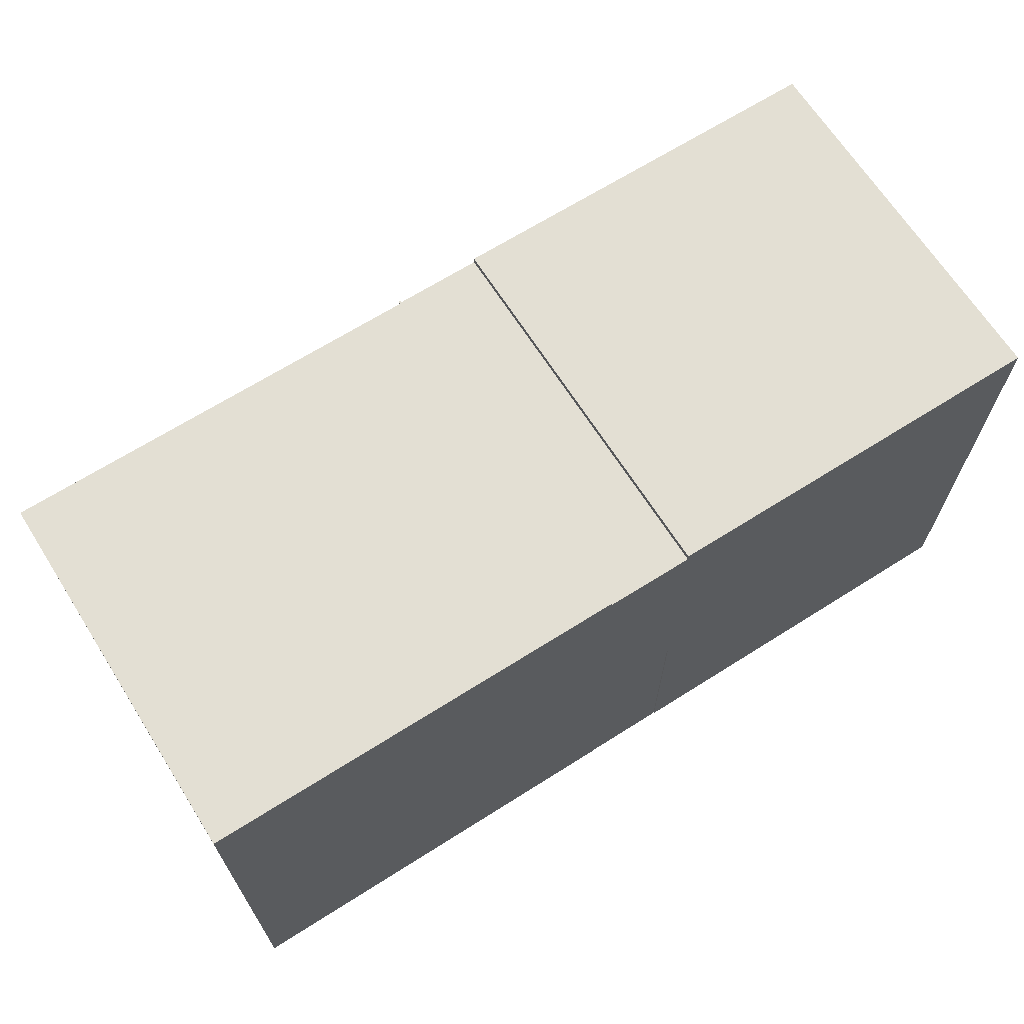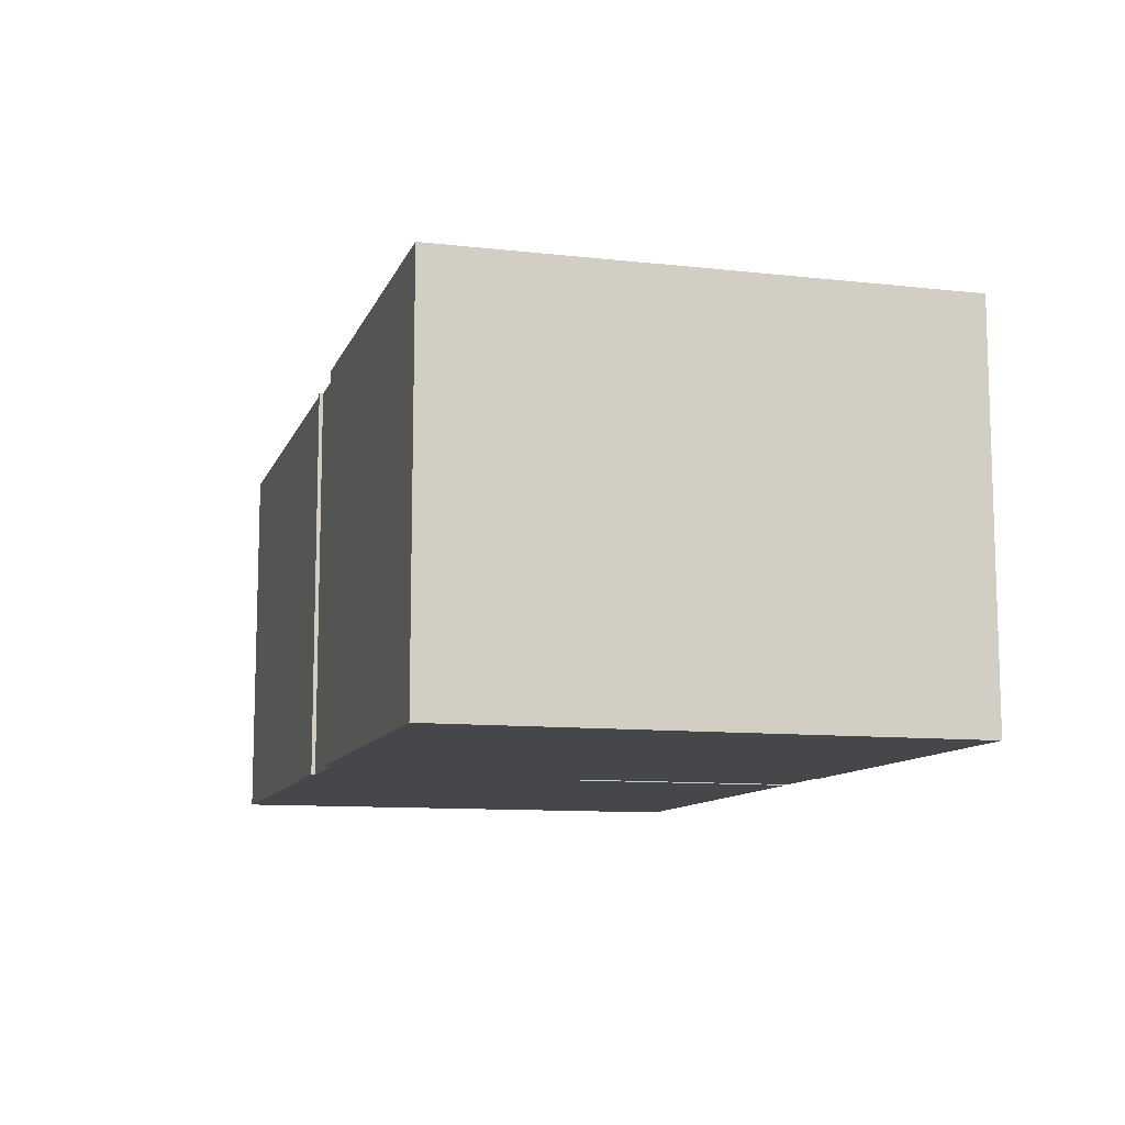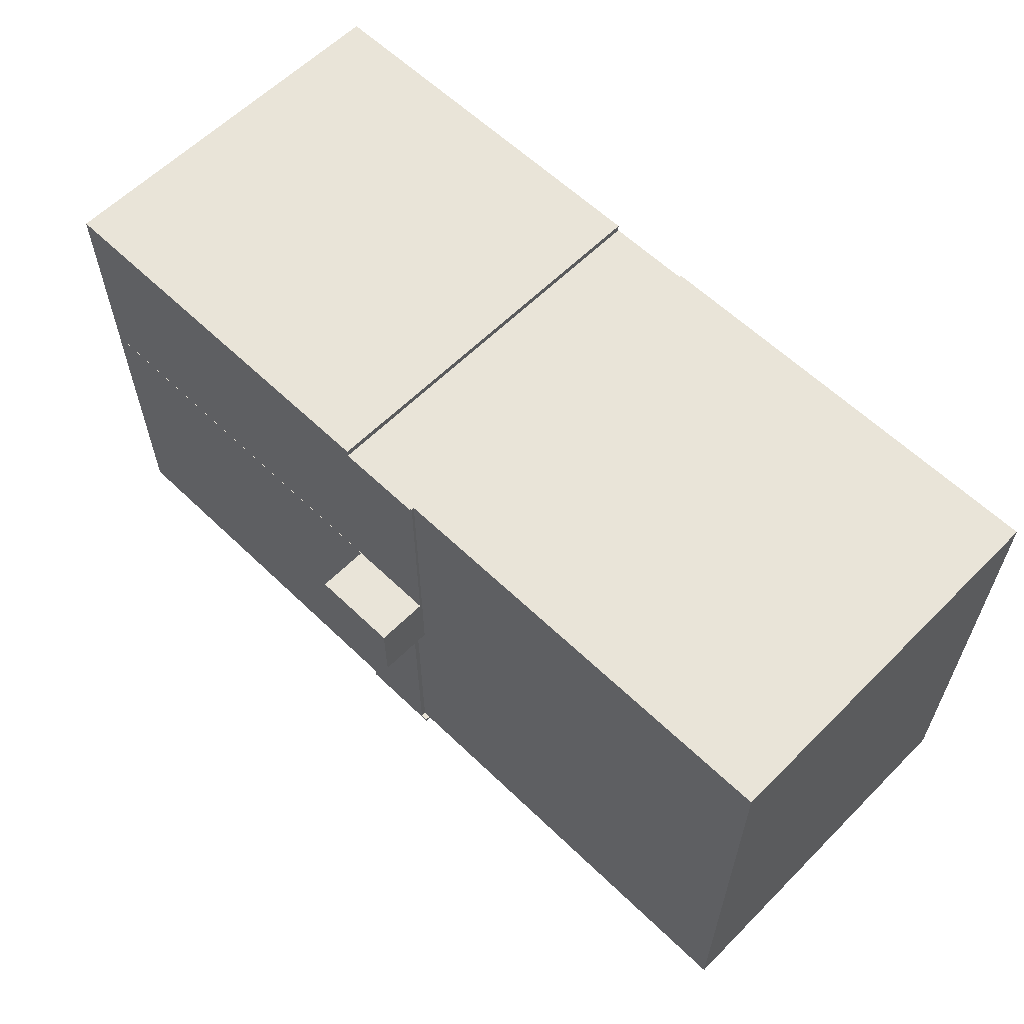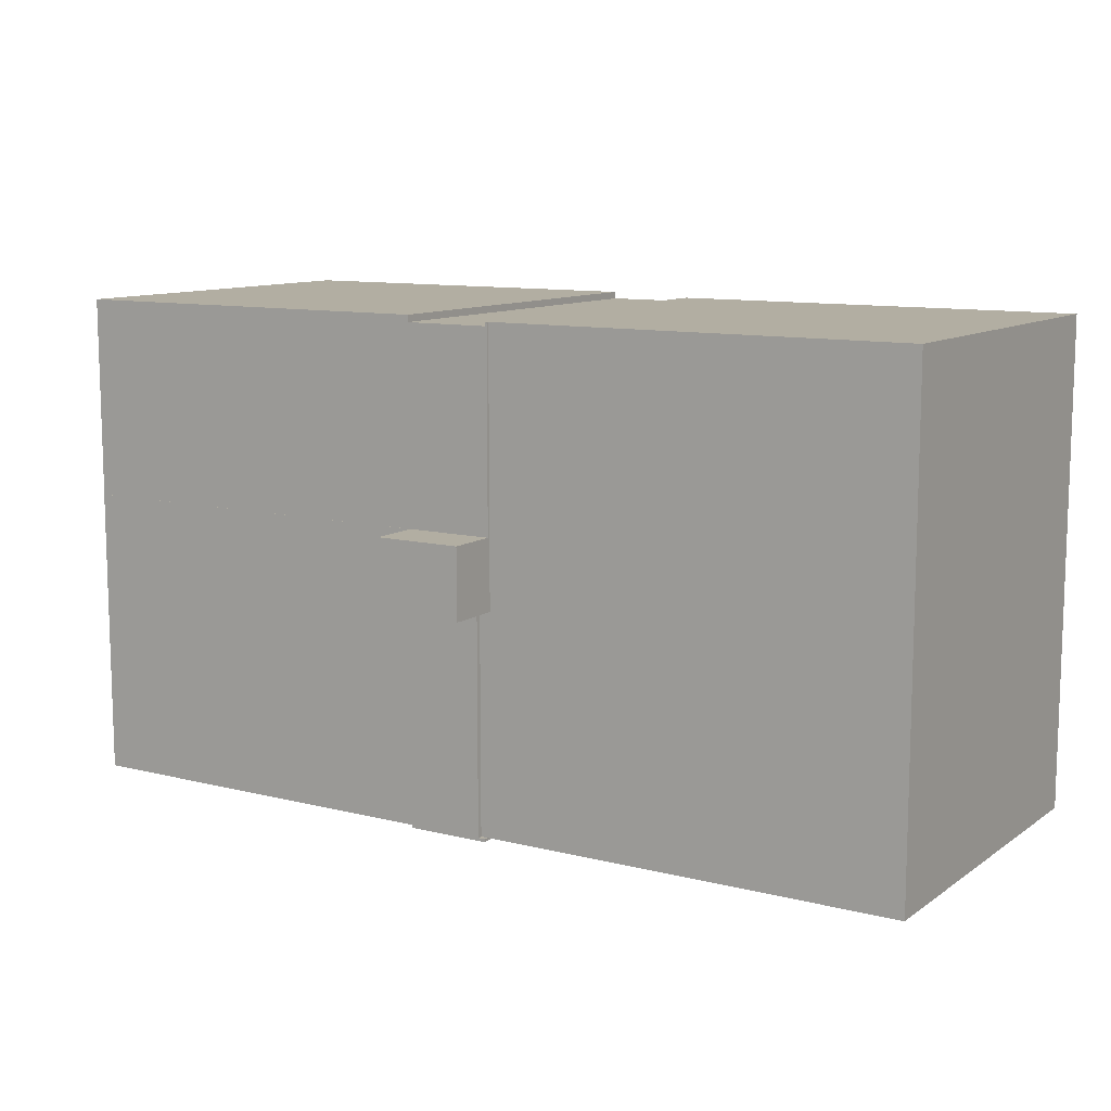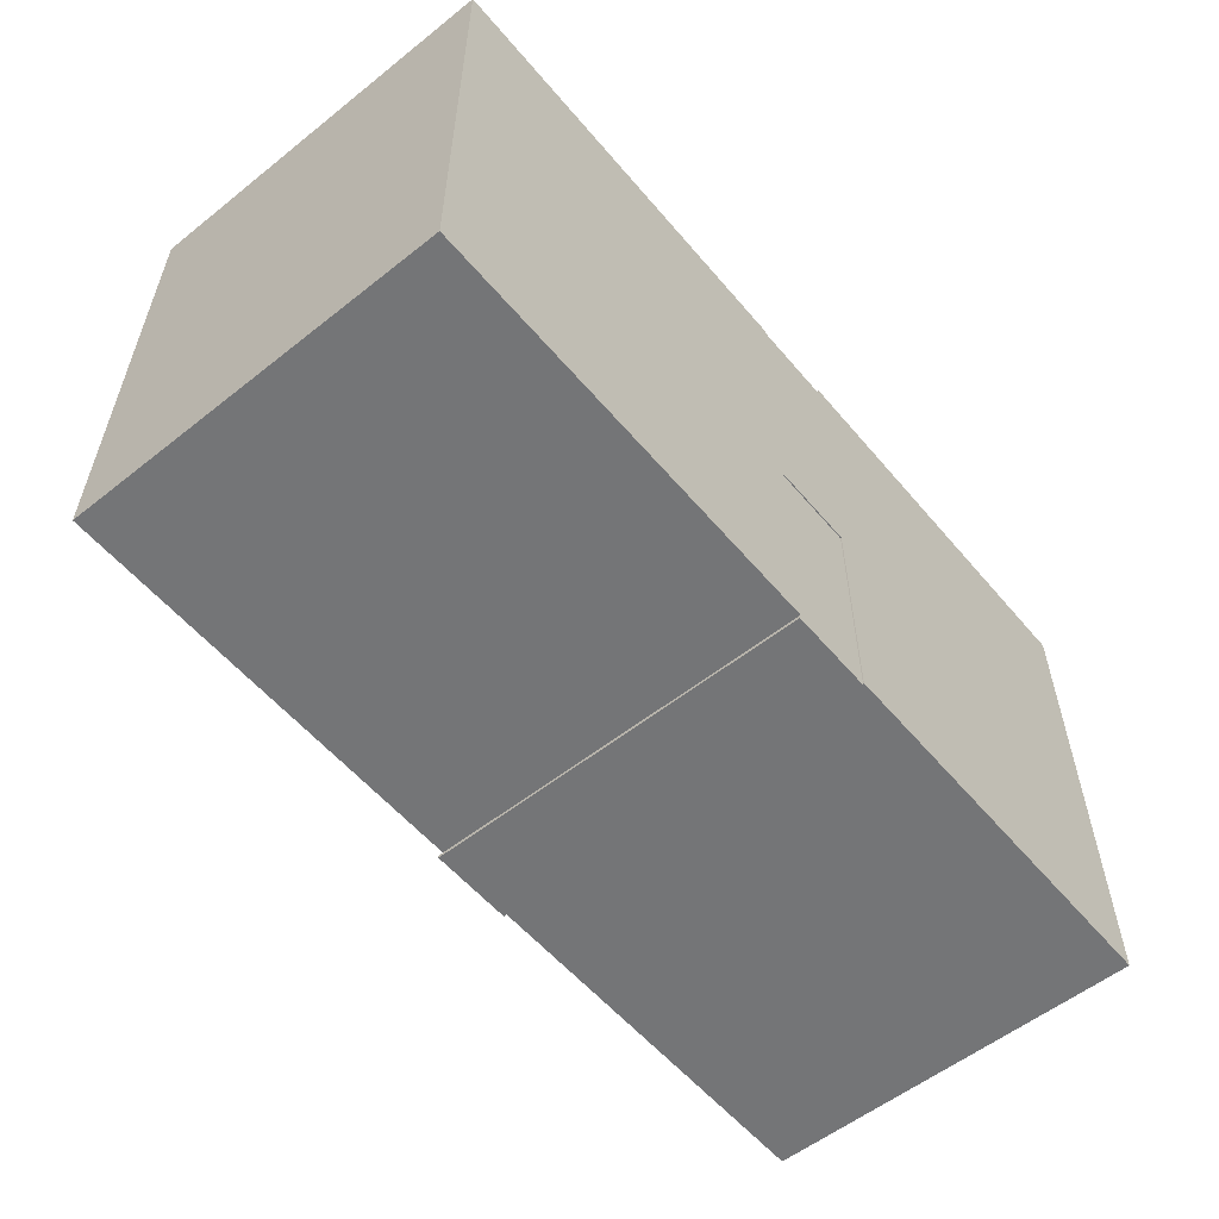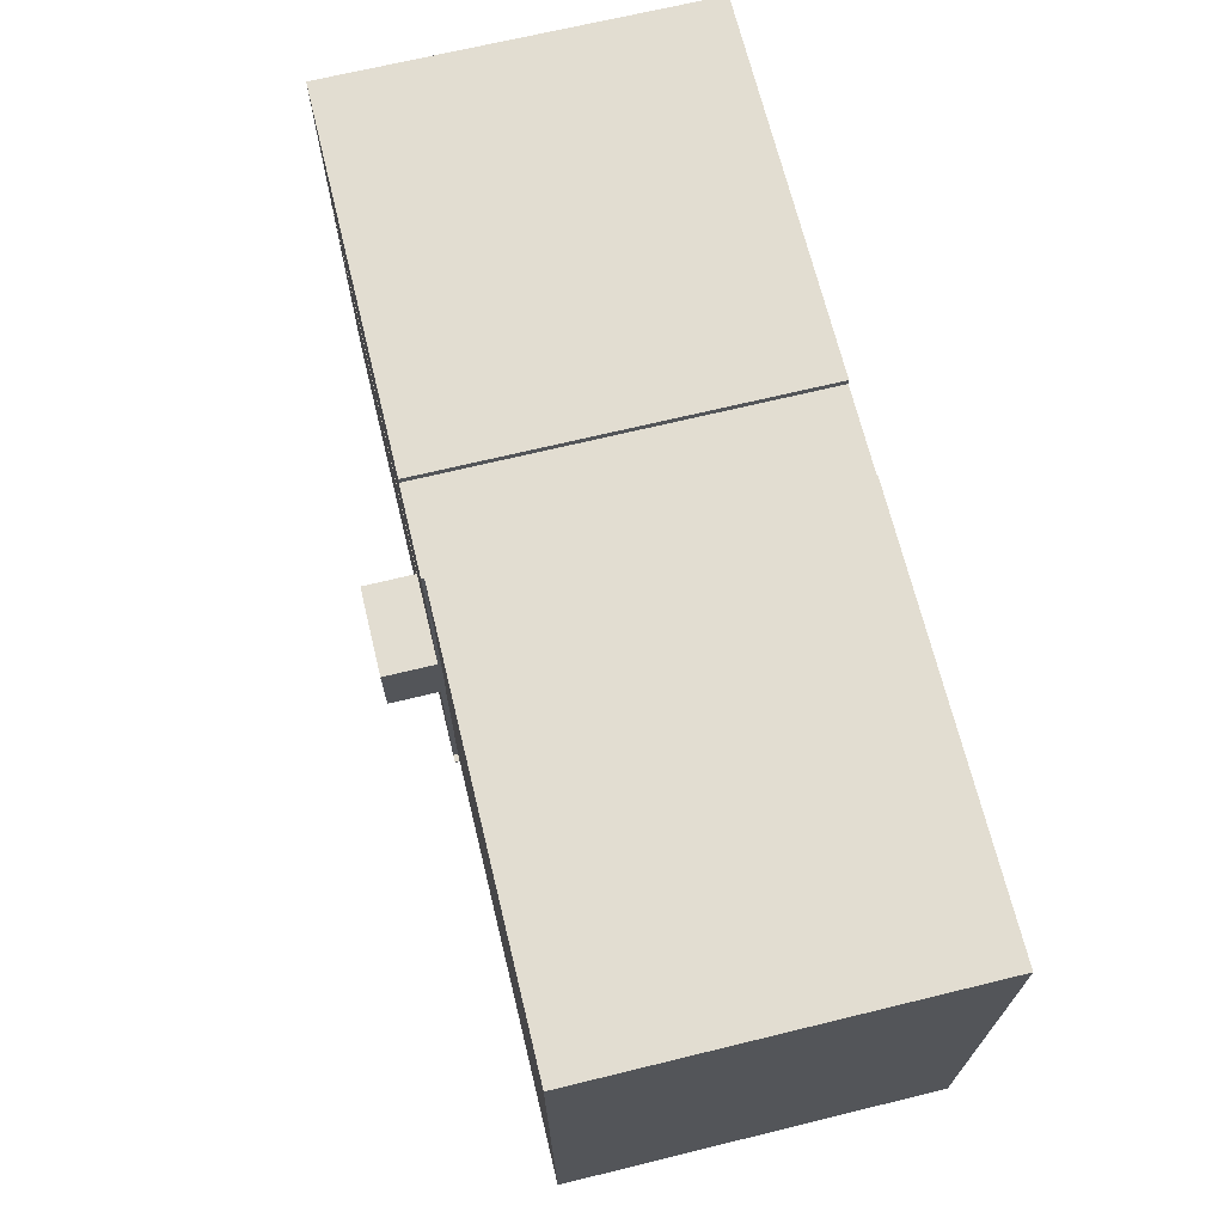
<metadata>
{"format":"obj","ext":"obj","renderer":"f3d","projection":"perspective","resolution":1024,"background":"white","views":[{"elev":67.0,"azim":-32.4,"up":"+Z"},{"elev":-10.5,"azim":74.2,"up":"+Y"},{"elev":60.2,"azim":-135.5,"up":"+Z"},{"elev":10.7,"azim":-148.0,"up":"+Z"},{"elev":-56.5,"azim":-50.4,"up":"+Z"},{"elev":68.6,"azim":-103.7,"up":"+Z"}]}
</metadata>
<code>
g lahja2-SKP-Default_Material
v -0.6361 0.009 0.9707
v -0.6361 1.929 1.956
v -0.6361 0.009 1.956
v -0.6361 1.929 0.9707
v -0.6361 0.009 0.6142
v -0.6361 1.93 0.9707
v -0.6361 1.93 0.6142
v -0.6361 0.014 0.6142
v -0.6361 0.014 -0.5035
v -0.6361 1.93 -0.5035
f 1 2 3
f 2 1 4
f 4 1 5
f 4 5 6
f 6 5 7
f 7 5 8
f 7 8 9
f 7 9 10
g lahja2-SKP-Color_A01
v -3.21 1.916 0.6279
v -3.21 0.009 0.9707
v -3.21 1.916 0.9707
v -3.21 0.009 0.6279
v 1.339 0.009 0.6142
v 1.339 1.93 0.9654
v 1.339 0.009 0.9654
v 1.339 1.93 0.6142
v -1.061 0.009 1.956
v -1.072 0.009 1.956
v -1.072 1.93 1.956
v -0.6361 1.93 1.956
v -1.072 1.93 1.975
v -1.072 0.009 1.975
v -1.061 1.941 -0.5125
v -0.6361 0.014 -0.5125
v -1.061 0.014 -0.5125
v -0.6361 1.941 -0.5125
v -1.061 1.916 -0.4975
v -1.061 1.941 -0.4975
v -1.061 0.014 -0.4975
v -1.061 0.014 0.6142
v -1.061 0.009 0.6142
v 1.339 0.009 0.9707
v -1.061 0.009 0.9707
v -3.21 0.009 0.6142
v -1.024 1.941 -0.4975
v -1.024 1.941 0.6142
v -0.6361 1.941 0.6142
v -0.6361 1.941 -0.5035
v 1.339 1.93 0.9707
v -1.082 1.93 0.9707
v -1.082 1.93 1.975
v -1.082 1.916 1.975
v -1.082 1.916 0.9707
v -3.21 1.916 0.6142
v -1.082 1.916 0.6142
v -1.061 0.009 -0.4975
f 11 12 13
f 12 11 14
f 15 16 17
f 16 15 18
f 2 19 3
f 19 2 20
f 20 2 21
f 21 2 22
f 20 23 24
f 23 20 21
f 25 26 27
f 26 25 28
f 25 29 30
f 29 25 31
f 31 25 27
f 32 5 33
f 5 32 8
f 15 1 5
f 1 15 34
f 34 15 17
f 1 19 35
f 19 1 3
f 33 14 36
f 14 33 12
f 12 33 35
f 37 25 30
f 25 37 28
f 28 37 38
f 28 38 39
f 28 39 40
f 41 7 6
f 7 41 18
f 18 41 16
f 23 42 43
f 42 23 21
f 42 21 6
f 6 21 22
f 42 44 43
f 44 42 45
f 45 11 13
f 11 45 46
f 46 45 47
f 26 31 27
f 31 26 32
f 32 26 8
f 8 26 9
f 48 32 33
f 32 48 31
g lahja2-SKP-Color_009
v -0.6361 2.19 0.9707
v -1.082 2.19 0.6142
v -1.082 2.19 0.9707
v -0.6361 2.19 0.6142
v -1.024 1.916 0.6142
f 49 50 51
f 50 49 52
f 50 42 51
f 42 50 45
f 45 50 47
f 49 42 6
f 42 49 51
f 7 49 6
f 49 7 52
f 52 7 39
f 50 53 47
f 53 50 38
f 38 50 39
f 39 50 52
g lahja2-SKP-0003_DeepPink
v 1.339 1.929 1.991
v 1.339 0.009 1.991
v 1.339 1.929 0.9707
v -3.21 0.009 1.975
v -3.21 1.916 1.975
v -3.21 1.916 -0.4975
v -3.21 0.009 -0.4975
v 1.339 0.009 -0.5035
v 1.339 1.93 -0.5035
v -0.6361 0.009 1.991
v -0.6361 1.929 1.991
v -0.6361 0.009 -0.5035
v -1.024 1.916 -0.4975
f 34 54 55
f 54 34 56
f 56 34 17
f 56 17 41
f 41 17 16
f 24 44 57
f 44 24 23
f 44 23 43
f 58 57 44
f 13 57 58
f 57 13 12
f 59 48 60
f 48 59 31
f 31 59 29
f 46 14 11
f 14 46 36
f 36 46 59
f 36 59 60
f 61 18 15
f 18 61 62
f 48 36 60
f 36 48 33
f 44 13 58
f 13 44 45
f 54 63 55
f 63 54 64
f 3 64 63
f 64 3 2
f 9 61 65
f 61 9 62
f 62 9 10
f 26 10 9
f 10 26 40
f 40 26 28
f 34 3 1
f 3 34 63
f 63 34 55
f 35 57 12
f 57 35 20
f 20 35 19
f 24 57 20
f 33 1 35
f 1 33 5
f 18 10 7
f 10 18 62
f 10 39 7
f 39 10 40
f 47 59 46
f 59 47 29
f 29 47 53
f 29 53 66
f 37 53 38
f 53 37 66
f 37 29 66
f 29 37 30
f 54 2 64
f 2 54 4
f 4 54 56
f 41 4 56
f 4 41 6
f 4 22 2
f 22 4 6
f 61 5 65
f 5 61 15
f 9 5 8
f 5 9 65

</code>
